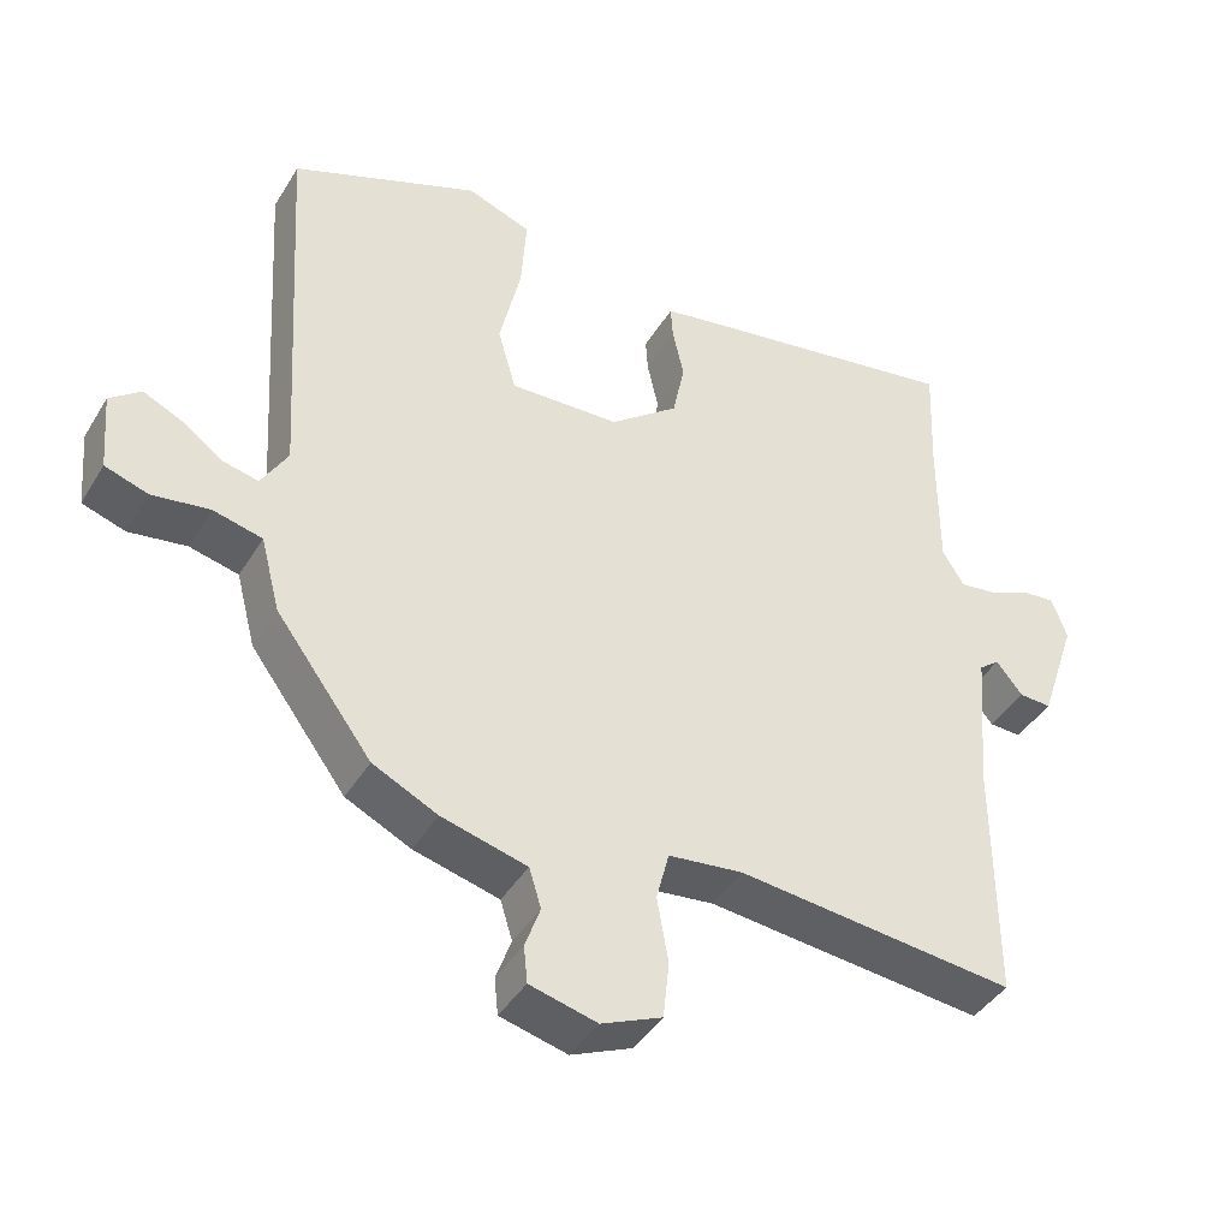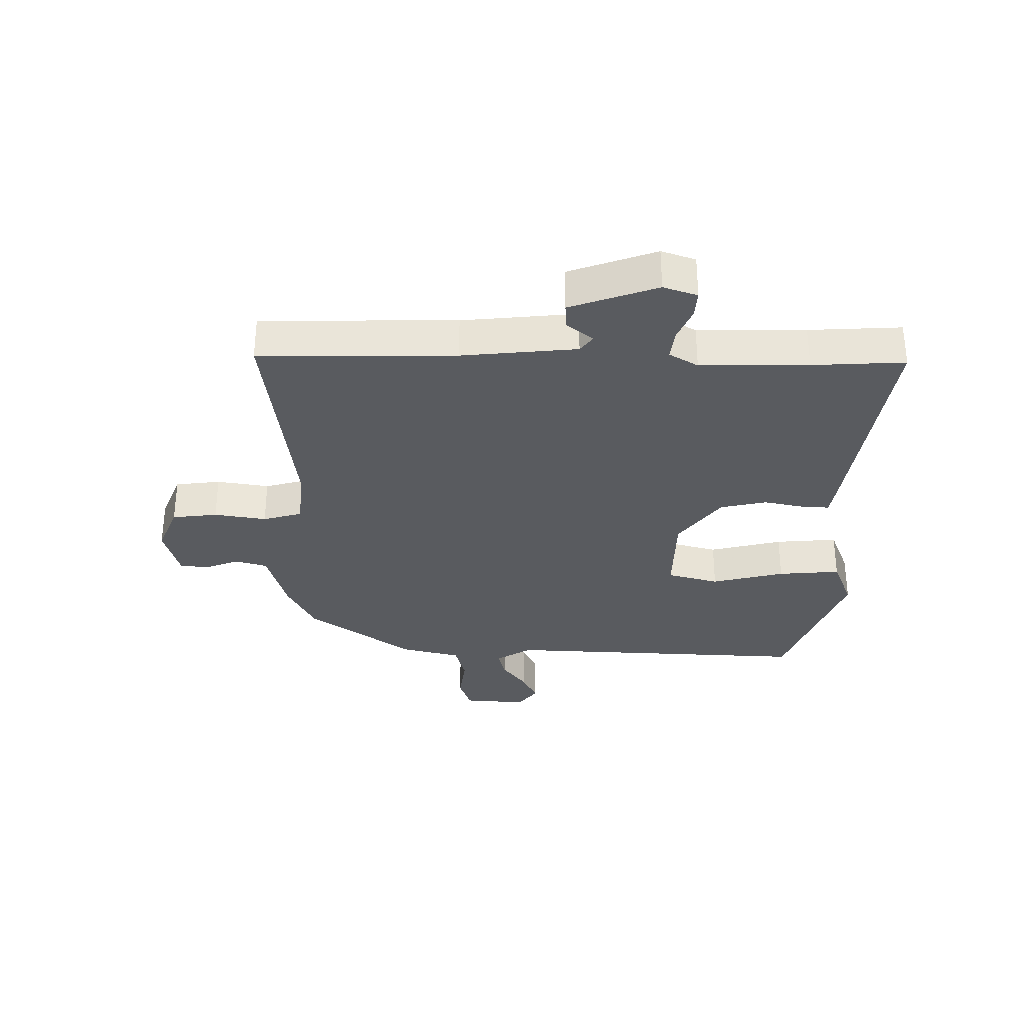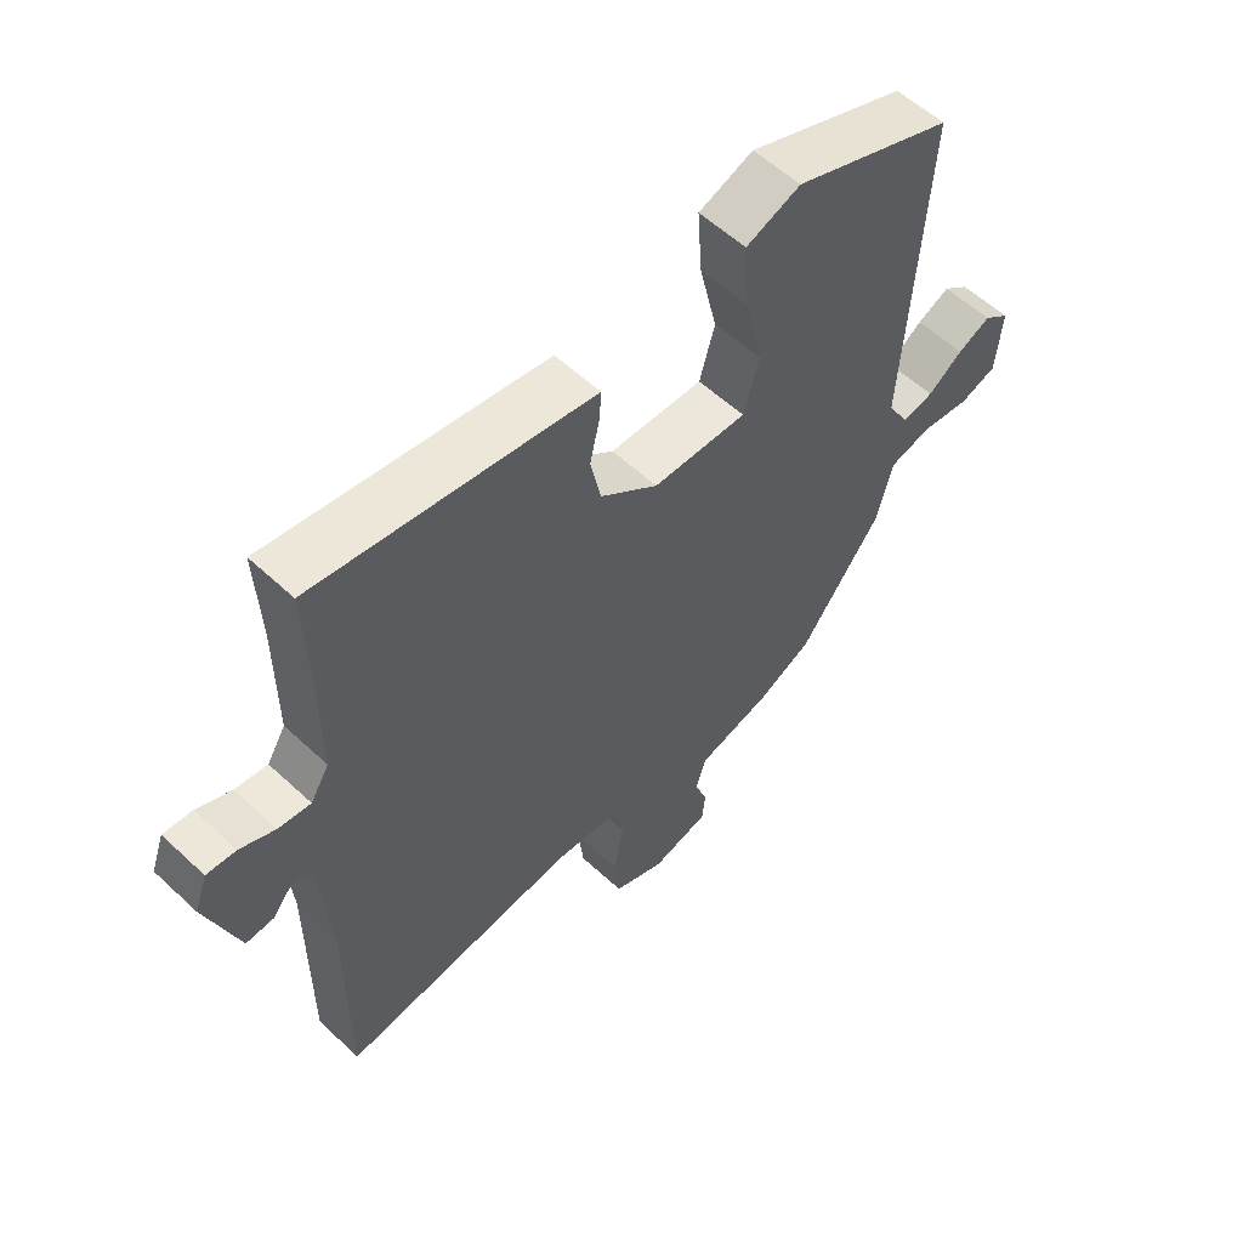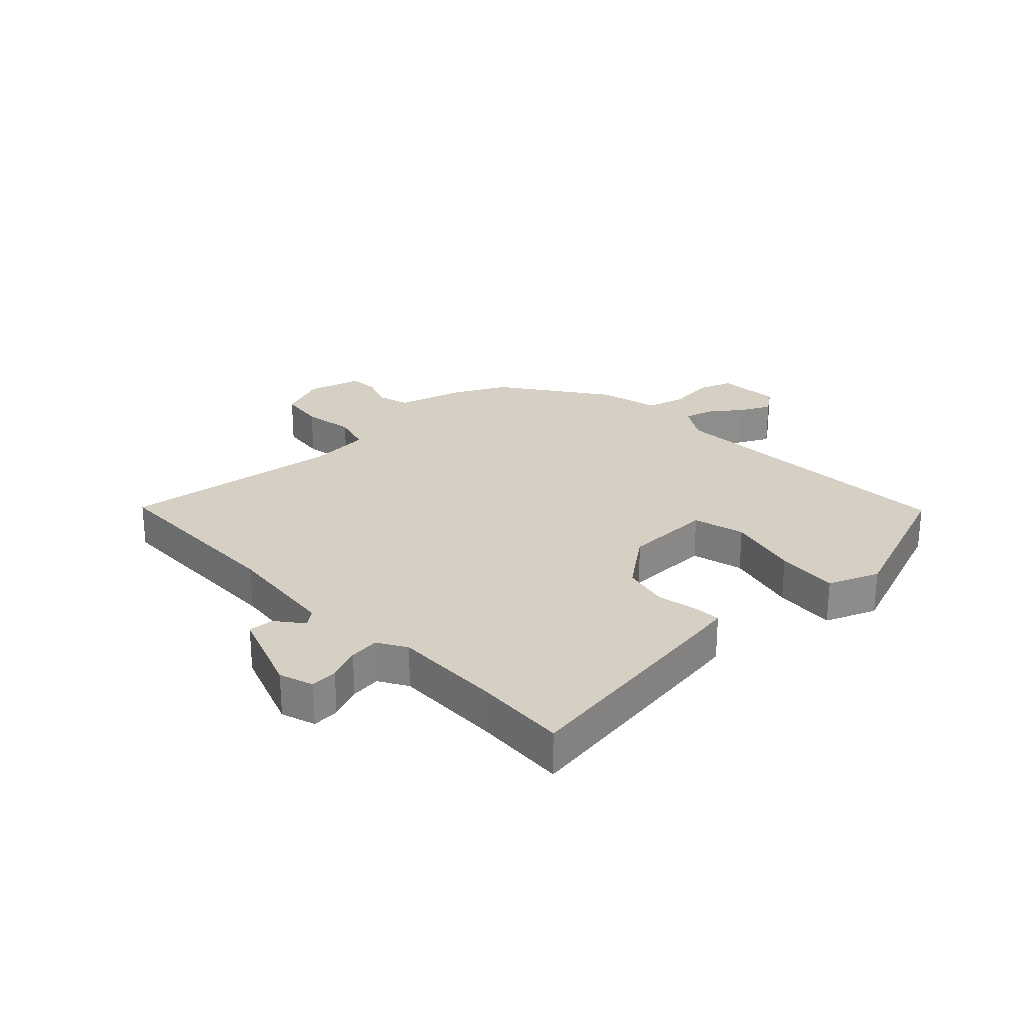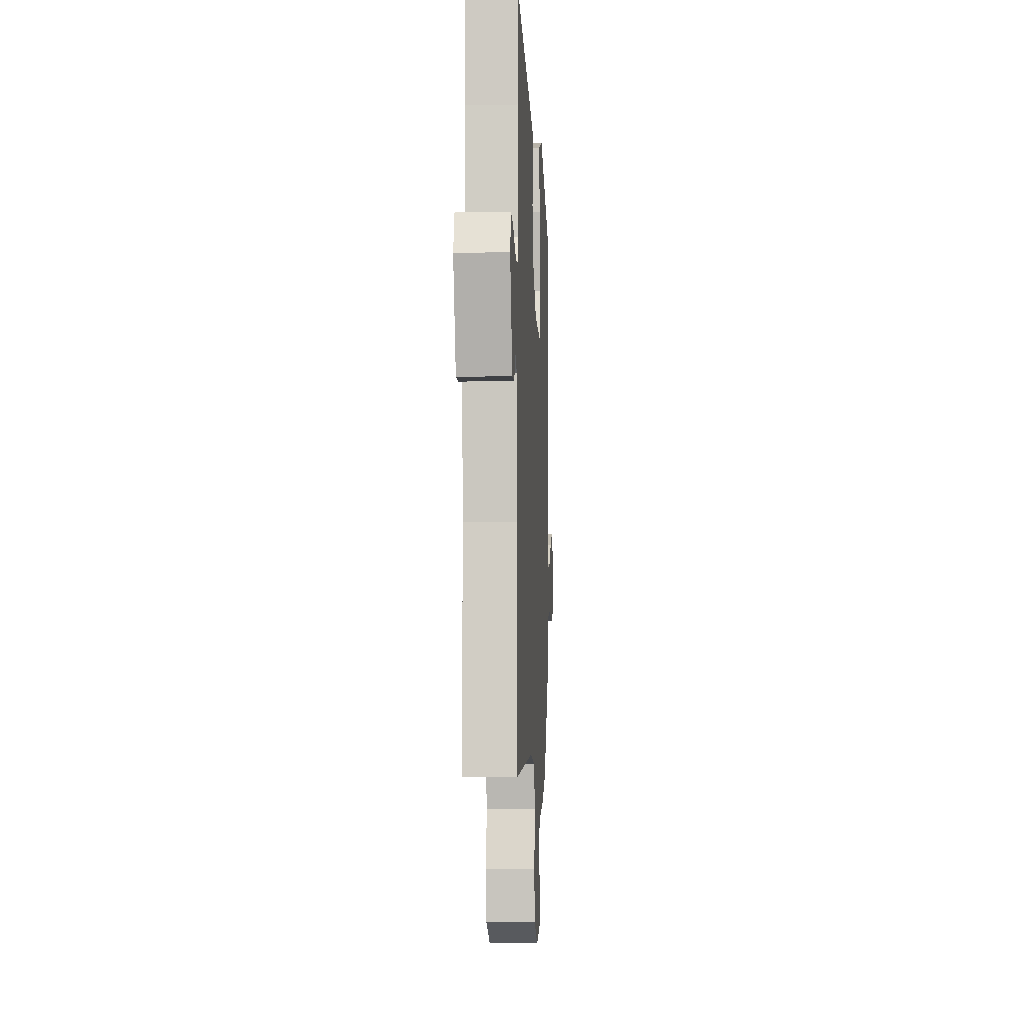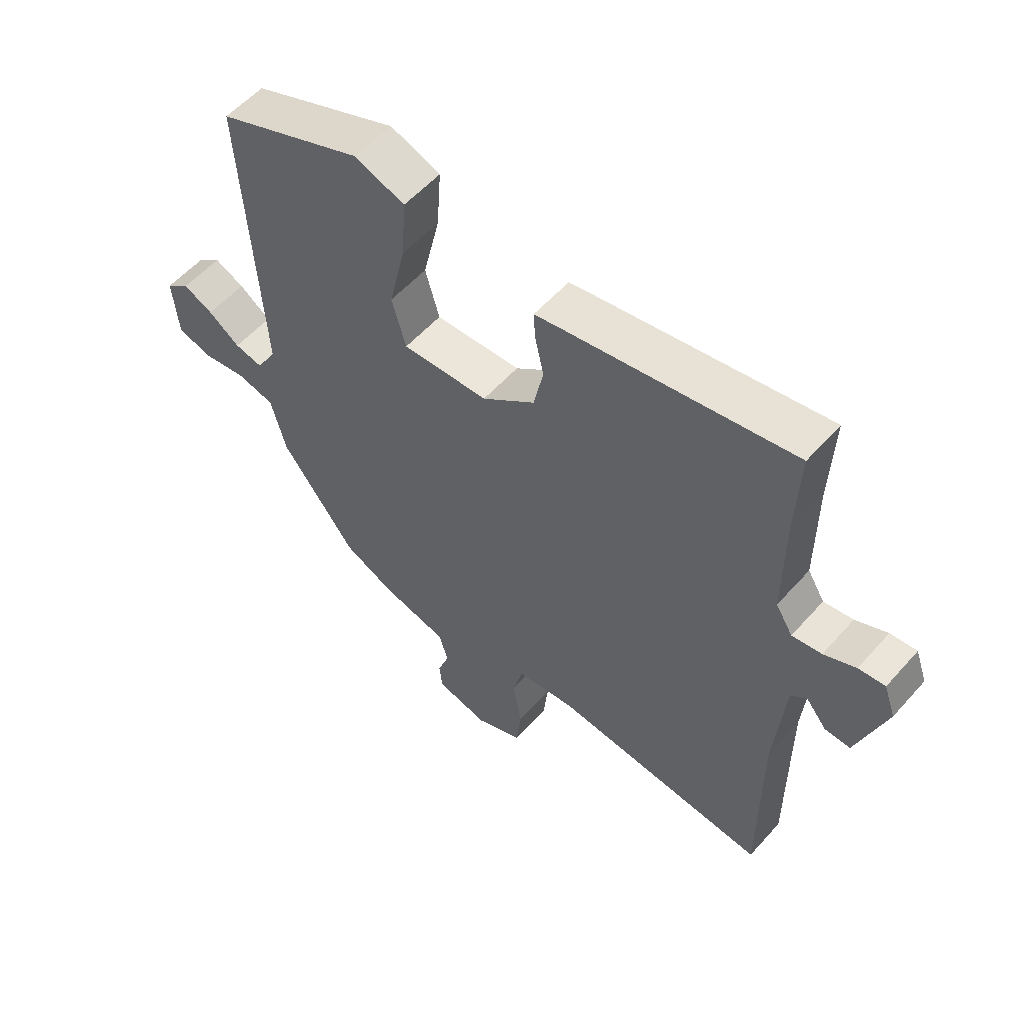
<metadata>
{"format":"obj","ext":"obj","renderer":"f3d","projection":"perspective","resolution":1024,"background":"white","views":[{"elev":-41.6,"azim":151.2,"up":"+Z"},{"elev":-32.3,"azim":-89.7,"up":"+Y"},{"elev":57.1,"azim":-45.9,"up":"+Z"},{"elev":26.0,"azim":-42.5,"up":"+Y"},{"elev":-7.5,"azim":-86.9,"up":"+Z"},{"elev":56.0,"azim":-139.1,"up":"+Z"}]}
</metadata>
<code>
v 0.323 0.07 -0.482
v 0.237 0.07 -0.524
v 0.124 0.07 -0.554
v 0.108 0.07 -0.606
v 0.128 0.07 -0.662
v 0.123 0.07 -0.71
v 0.034 0.07 -0.733
v -0.046 0.07 -0.699
v -0.054 0.07 -0.624
v -0.039 0.07 -0.538
v -0.056 0.07 -0.473
v -0.155 0.07 -0.462
v -0.524 0.07 -0.502
v -0.523 0.07 -0.178
v -0.539 0.07 0.012
v -0.566 0.07 0.033
v -0.601 0.07 -0.01
v -0.644 0.07 -0.012
v -0.693 0.07 0.133
v -0.673 0.07 0.189
v -0.628 0.07 0.185
v -0.574 0.07 0.161
v -0.524 0.07 0.154
v -0.495 0.07 0.201
v -0.495 0.07 0.38
v -0.501 0.07 0.533
v -0.122 0.07 0.471
v -0.072 0.07 0.462
v -0.075 0.07 0.417
v -0.09 0.07 0.35
v -0.074 0.07 0.273
v 0.016 0.07 0.203
v 0.162 0.07 0.198
v 0.186 0.07 0.283
v 0.158 0.07 0.404
v 0.151 0.07 0.507
v 0.236 0.07 0.539
v 0.485 0.07 0.441
v 0.454 0.07 -0.067
v 0.489 0.07 -0.126
v 0.537 0.07 -0.115
v 0.591 0.07 -0.076
v 0.642 0.07 -0.052
v 0.683 0.07 -0.084
v 0.674 0.07 -0.188
v 0.617 0.07 -0.207
v 0.541 0.07 -0.196
v 0.476 0.07 -0.212
v 0.45 0.07 -0.311
v 0.323 0 -0.482
v 0.237 0 -0.524
v 0.124 0 -0.554
v 0.108 0 -0.606
v 0.128 0 -0.662
v 0.123 0 -0.71
v 0.034 0 -0.733
v -0.046 0 -0.699
v -0.054 0 -0.624
v -0.039 0 -0.538
v -0.056 0 -0.473
v -0.155 0 -0.462
v -0.524 0 -0.502
v -0.523 0 -0.178
v -0.539 0 0.012
v -0.566 0 0.033
v -0.601 0 -0.01
v -0.644 0 -0.012
v -0.693 0 0.133
v -0.673 0 0.189
v -0.628 0 0.185
v -0.574 0 0.161
v -0.524 0 0.154
v -0.495 0 0.201
v -0.495 0 0.38
v -0.501 0 0.533
v -0.122 0 0.471
v -0.072 0 0.462
v -0.075 0 0.417
v -0.09 0 0.35
v -0.074 0 0.273
v 0.016 0 0.203
v 0.162 0 0.198
v 0.186 0 0.283
v 0.158 0 0.404
v 0.151 0 0.507
v 0.236 0 0.539
v 0.485 0 0.441
v 0.454 0 -0.067
v 0.489 0 -0.126
v 0.537 0 -0.115
v 0.591 0 -0.076
v 0.642 0 -0.052
v 0.683 0 -0.084
v 0.674 0 -0.188
v 0.617 0 -0.207
v 0.541 0 -0.196
v 0.476 0 -0.212
v 0.45 0 -0.311
f 1 2 3
f 49 1 3
f 48 49 3
f 45 46 47
f 44 45 47
f 43 44 47
f 42 43 47
f 41 42 47
f 40 41 47 48
f 39 40 48 3
f 37 38 39
f 36 37 39
f 35 36 39
f 34 35 39
f 33 34 39 3
f 28 29 30
f 27 28 30
f 26 27 30
f 25 26 30
f 24 25 30 31
f 23 24 31 32
f 20 21 22
f 19 20 22
f 18 19 22
f 17 18 22
f 16 17 22
f 15 16 22 23
f 32 33 3
f 23 32 3
f 15 23 3
f 14 15 3
f 8 9 10
f 7 8 10
f 6 7 10
f 5 6 10
f 4 5 10
f 4 10 11
f 3 4 11
f 14 3 11
f 12 13 14
f 11 12 14
f 52 51 50
f 52 50 98
f 52 98 97
f 96 95 94
f 96 94 93
f 96 93 92
f 96 92 91
f 96 91 90
f 97 96 90 89
f 52 97 89 88
f 88 87 86
f 88 86 85
f 88 85 84
f 88 84 83
f 52 88 83 82
f 79 78 77
f 79 77 76
f 79 76 75
f 79 75 74
f 80 79 74 73
f 81 80 73 72
f 71 70 69
f 71 69 68
f 71 68 67
f 71 67 66
f 71 66 65
f 72 71 65 64
f 52 82 81
f 52 81 72
f 52 72 64
f 52 64 63
f 59 58 57
f 59 57 56
f 59 56 55
f 59 55 54
f 59 54 53
f 60 59 53
f 60 53 52
f 60 52 63
f 63 62 61
f 63 61 60
f 1 50 51 2
f 2 51 52 3
f 3 52 53 4
f 4 53 54 5
f 5 54 55 6
f 6 55 56 7
f 7 56 57 8
f 8 57 58 9
f 9 58 59 10
f 10 59 60 11
f 11 60 61 12
f 12 61 62 13
f 13 62 63 14
f 14 63 64 15
f 15 64 65 16
f 16 65 66 17
f 17 66 67 18
f 18 67 68 19
f 19 68 69 20
f 20 69 70 21
f 21 70 71 22
f 22 71 72 23
f 23 72 73 24
f 24 73 74 25
f 25 74 75 26
f 26 75 76 27
f 27 76 77 28
f 28 77 78 29
f 29 78 79 30
f 30 79 80 31
f 31 80 81 32
f 32 81 82 33
f 33 82 83 34
f 34 83 84 35
f 35 84 85 36
f 36 85 86 37
f 37 86 87 38
f 38 87 88 39
f 39 88 89 40
f 40 89 90 41
f 41 90 91 42
f 42 91 92 43
f 43 92 93 44
f 44 93 94 45
f 45 94 95 46
f 46 95 96 47
f 47 96 97 48
f 48 97 98 49
f 49 98 50 1

</code>
